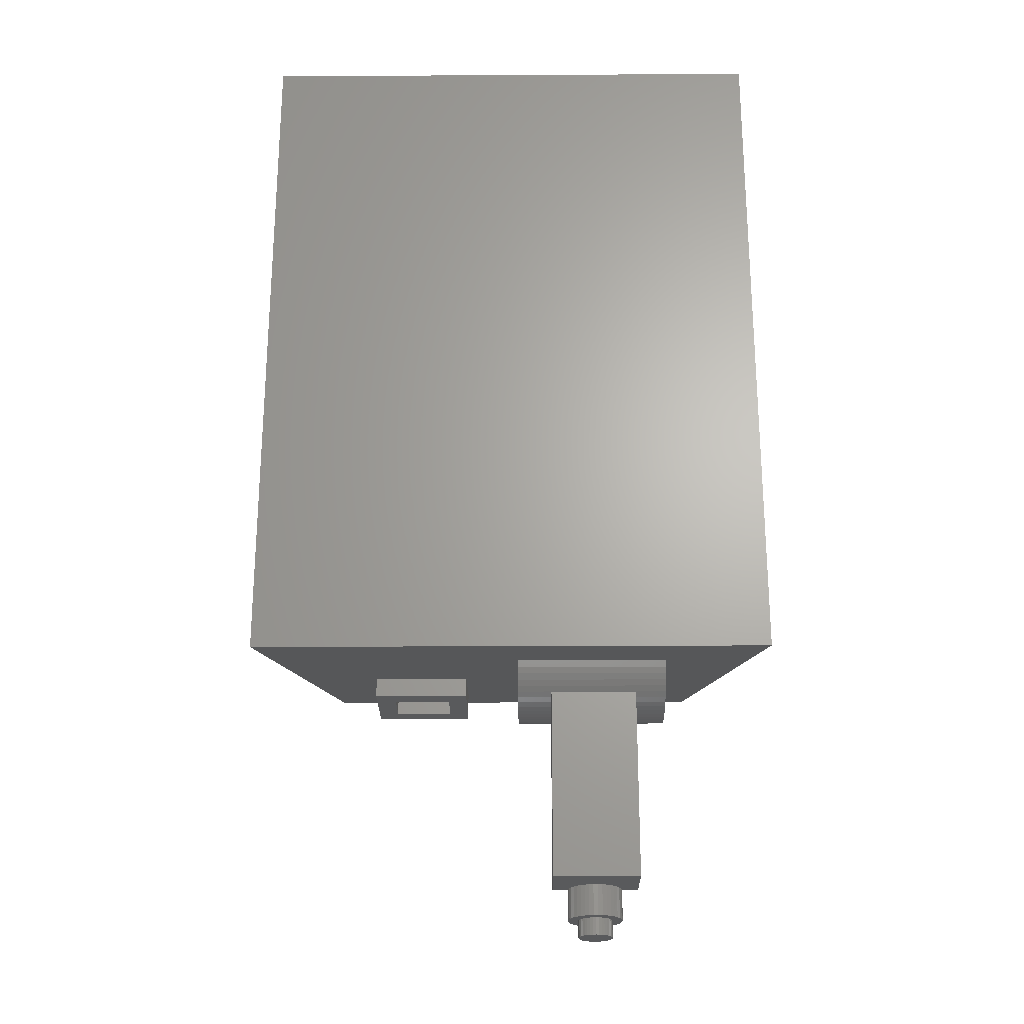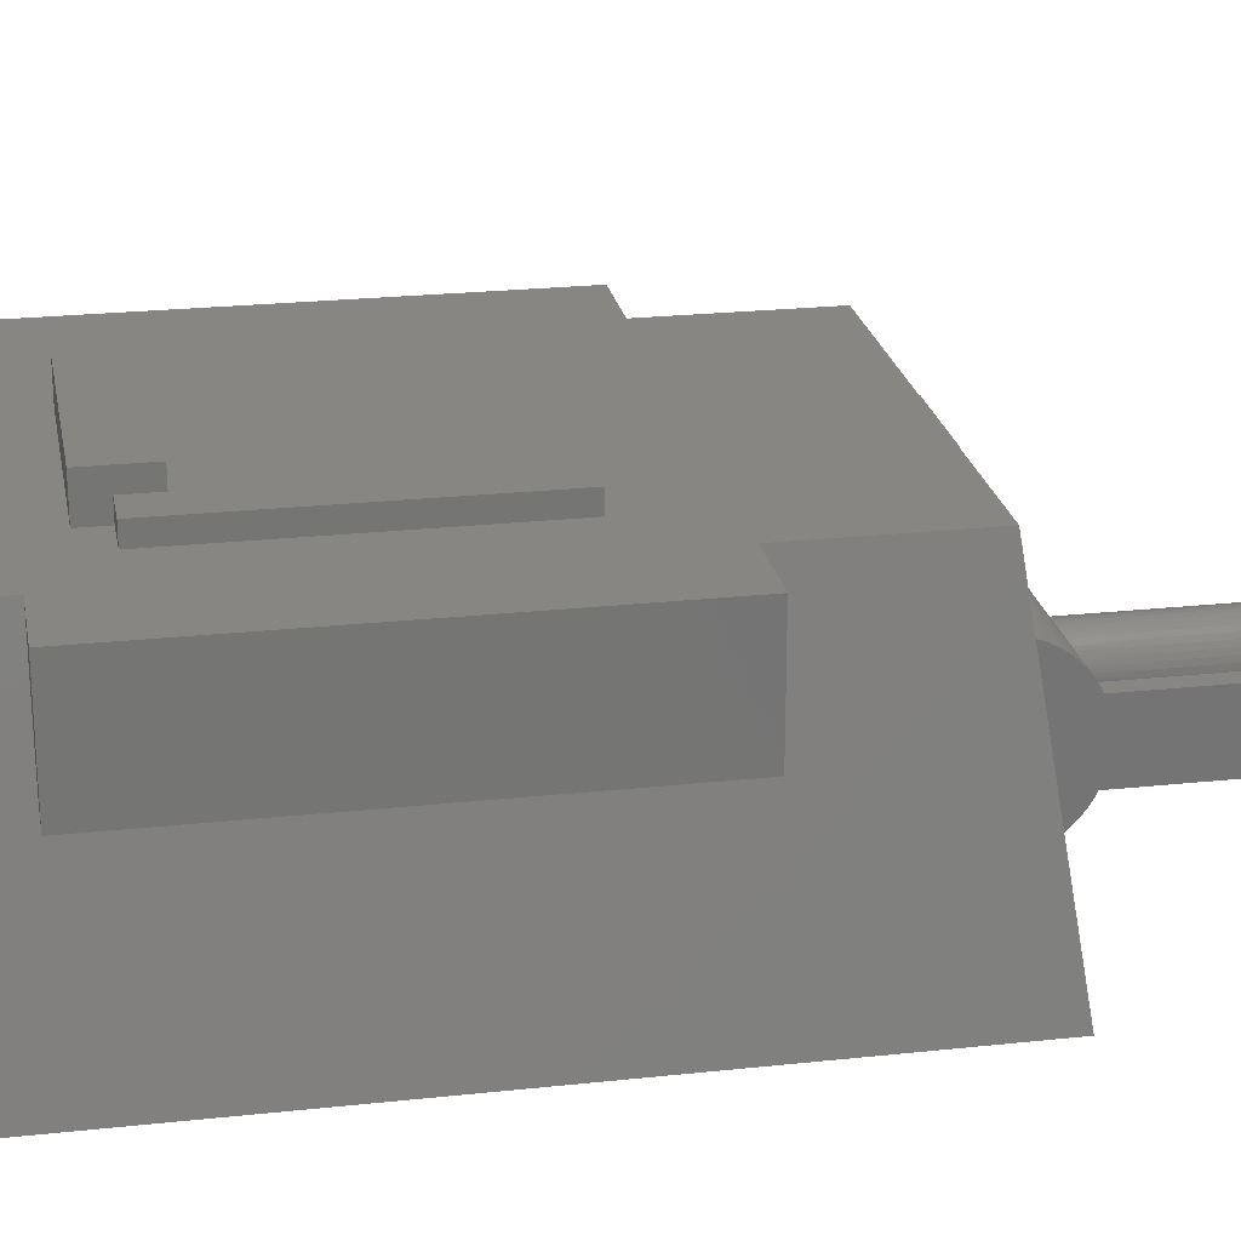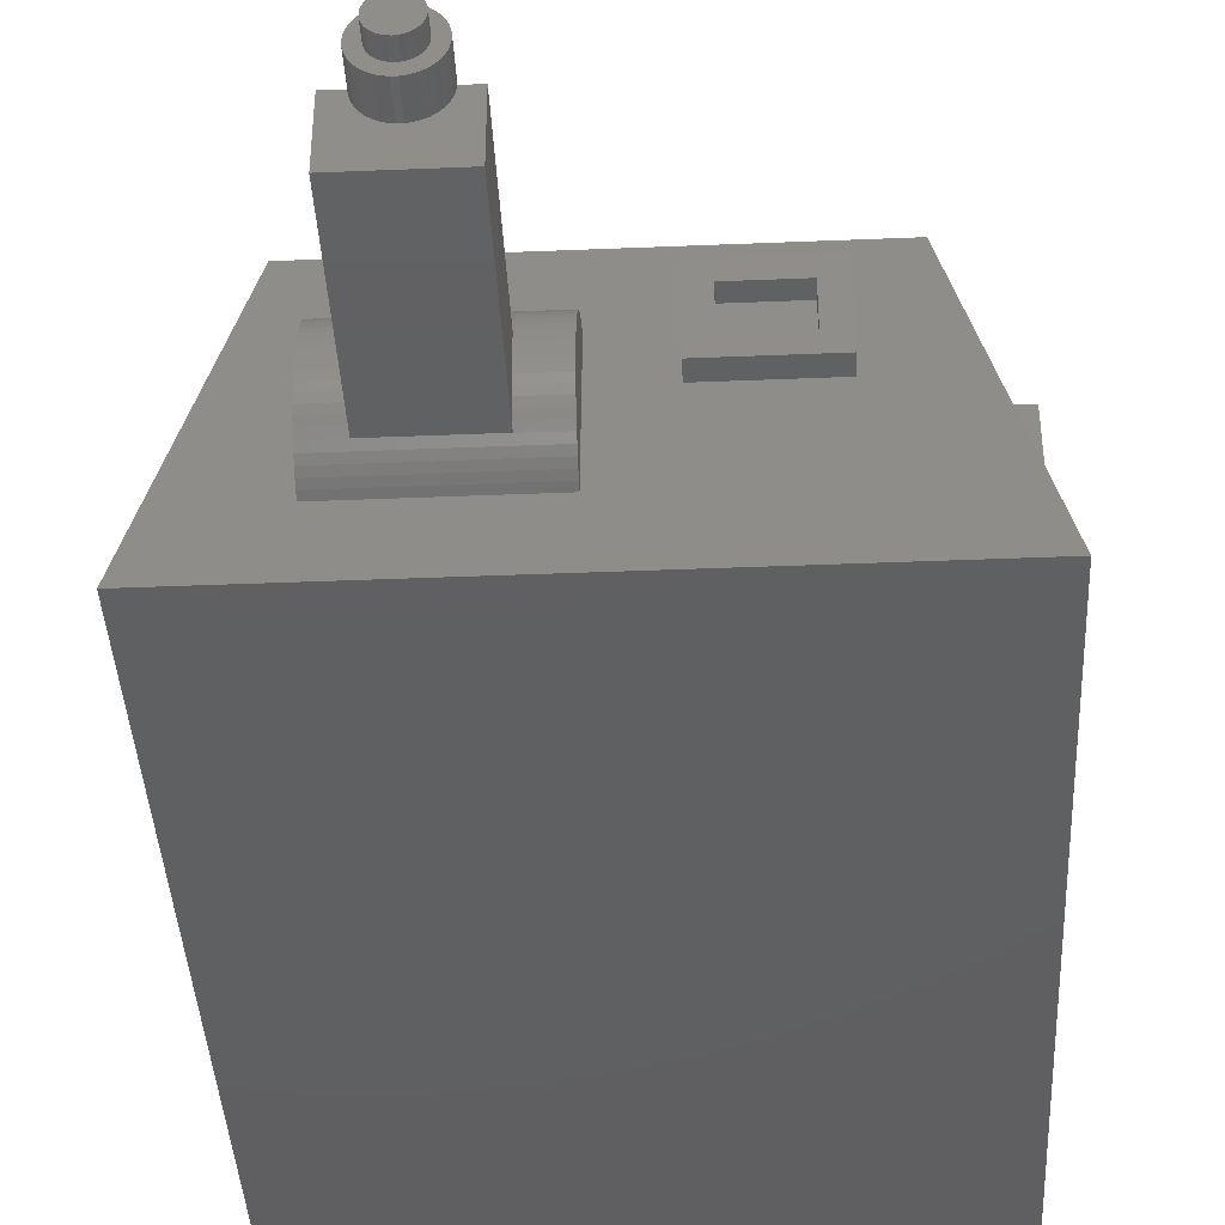
<metadata>
{"format":"stl","ext":"stl","renderer":"f3d","projection":"perspective","resolution":1024,"background":"white","views":[{"elev":-24.2,"azim":-179.5,"up":"+Y"},{"elev":23.1,"azim":-100.5,"up":"+Z"},{"elev":-40.3,"azim":2.9,"up":"+Z"}]}
</metadata>
<code>
# stl→obj: 360 verts, 716 faces
v -72.09 50.23 1.848
v -67.7 50.23 1.848
v -72.09 50.05 1.928
v -67.7 50.05 1.928
v -67.7 49.89 2.026
v -72.09 49.89 2.026
v -67.7 49.73 2.139
v -72.09 49.73 2.139
v -67.7 49.59 2.268
v -72.09 49.59 2.268
v -67.7 49.45 2.41
v -72.09 49.45 2.41
v -68.69 49.45 2.418
v -71.21 49.45 2.418
v -67.7 49.34 2.565
v -68.69 49.33 2.572
v -67.7 49.24 2.731
v -68.69 49.23 2.737
v -67.7 49.15 2.905
v -68.69 49.15 2.91
v -67.7 49.09 3.088
v -68.69 49.08 3.091
v -67.7 49.04 3.275
v -68.69 49.04 3.278
v -67.7 49.01 3.467
v -68.69 49.01 3.468
v -67.7 49 3.661
v -68.69 49 3.661
v -72.09 49.34 2.565
v -71.21 49.33 2.572
v -72.09 49.24 2.731
v -71.21 49.23 2.737
v -72.09 49.15 2.905
v -71.21 49.15 2.91
v -72.09 49.09 3.088
v -71.21 49.08 3.091
v -72.09 49.04 3.275
v -71.21 49.04 3.278
v -72.09 49.01 3.467
v -71.21 49.01 3.468
v -72.09 49 3.661
v -71.21 49 3.661
v -68.69 49 3.792
v -67.7 49 3.792
v -67.7 49.09 4.388
v -67.7 49.17 4.577
v -67.7 49.26 4.758
v -67.7 49.36 4.928
v -67.7 49.49 5.085
v -67.7 49.63 5.229
v -67.7 49.79 5.358
v -67.7 49.96 5.47
v -67.7 50.14 5.564
v -67.7 50.32 5.638
v -67.7 50.52 5.693
v -67.7 50.72 5.728
v -67.7 49.04 4.193
v -67.7 49.01 3.994
v -72.09 50.72 5.728
v -71.6 50.52 5.693
v -72.09 50.52 5.693
v -71.6 50.32 5.638
v -72.09 50.32 5.638
v -71.6 50.14 5.564
v -72.09 50.14 5.564
v -71.6 49.96 5.47
v -72.09 49.96 5.47
v -71.6 49.79 5.358
v -72.09 49.79 5.358
v -71.6 49.63 5.229
v -72.09 49.63 5.229
v -71.6 49.49 5.085
v -72.09 49.49 5.085
v -70.02 49.41 4.989
v -72.09 49.36 4.928
v -71.6 49.36 4.928
v -70.4 49.31 4.849
v -70.33 49.34 4.891
v -72.09 49.26 4.758
v -70.46 49.28 4.802
v -71.6 49.26 4.758
v -70.51 49.25 4.75
v -70.56 49.22 4.693
v -72.09 49.17 4.577
v -72.09 49.09 4.388
v -70.68 49.13 4.488
v -71.6 49.17 4.577
v -70.61 49.19 4.629
v -70.65 49.16 4.561
v -72.09 49.04 4.193
v -70.74 49.06 4.254
v -70.73 49.08 4.333
v -71.6 49.09 4.388
v -70.71 49.1 4.412
v -72.09 49.01 3.994
v -71.21 49.02 4.048
v -71.21 49.04 4.175
v -71.6 49.04 4.193
v -70.74 49.04 4.175
v -72.09 49 3.792
v -71.21 49 3.92
v -71.6 49.01 3.994
v -71.21 49 3.792
v -70.26 49.36 4.927
v -70.18 49.39 4.956
v -70.1 49.4 4.977
v -69.94 49.41 4.993
v -69.86 49.41 4.989
v -69.77 49.4 4.977
v -69.7 49.39 4.956
v -69.62 49.36 4.927
v -69.55 49.34 4.891
v -69.48 49.31 4.849
v -69.42 49.28 4.802
v -69.36 49.25 4.75
v -69.31 49.22 4.693
v -69.27 49.19 4.629
v -69.23 49.16 4.561
v -69.19 49.13 4.488
v -69.17 49.1 4.412
v -69.15 49.08 4.333
v -69.14 49.06 4.254
v -69.14 49.04 4.175
v -68.69 49.04 4.175
v -68.69 49.02 4.048
v -68.69 49 3.92
v -71.21 43.9 4.175
v -71.21 43.9 2.418
v -68.69 43.9 2.418
v -68.69 43.9 4.175
v -69.14 43.9 4.175
v -70.74 43.9 4.175
v -69.15 43.9 4.045
v -69.18 43.9 3.919
v -69.24 43.9 3.8
v -69.31 43.9 3.691
v -69.4 43.9 3.596
v -69.5 43.9 3.517
v -69.62 43.9 3.455
v -69.74 43.9 3.413
v -69.87 43.9 3.392
v -70 43.9 3.392
v -70.13 43.9 3.413
v -70.26 43.9 3.455
v -70.37 43.9 3.517
v -70.47 43.9 3.596
v -70.56 43.9 3.691
v -70.64 43.9 3.8
v -70.69 43.9 3.919
v -70.73 43.9 4.045
v -70.74 47.67 4.191
v -70.74 45.33 4.191
v -70.74 43 4.191
v -70.73 45.33 4.323
v -70.73 43 4.323
v -70.7 45.33 4.452
v -70.7 43 4.452
v -70.64 45.33 4.573
v -70.64 43 4.573
v -70.57 45.33 4.684
v -70.57 43 4.684
v -70.48 45.33 4.781
v -70.48 43 4.781
v -70.38 45.33 4.863
v -70.38 43 4.863
v -70.26 45.33 4.926
v -70.26 43 4.926
v -70.13 45.33 4.969
v -70.13 43 4.969
v -70 45.33 4.991
v -70 43 4.991
v -69.87 45.33 4.991
v -69.87 43 4.991
v -69.74 45.33 4.969
v -69.74 43 4.969
v -69.61 45.33 4.926
v -69.61 43 4.926
v -69.5 45.33 4.863
v -69.5 43 4.863
v -69.39 45.33 4.781
v -69.39 43 4.781
v -69.3 45.33 4.684
v -69.3 43 4.684
v -69.23 45.33 4.573
v -69.23 43 4.573
v -69.18 45.33 4.452
v -69.18 43 4.452
v -69.15 45.33 4.323
v -69.15 43 4.323
v -69.13 45.33 4.191
v -69.13 43 4.191
v -69.15 43 4.059
v -69.18 43 3.931
v -69.23 43 3.81
v -69.3 43 3.699
v -69.39 43 3.601
v -69.5 43 3.52
v -69.61 43 3.457
v -69.74 43 3.414
v -69.87 43 3.392
v -70 43 3.392
v -70.13 43 3.414
v -70.26 43 3.457
v -70.38 43 3.52
v -70.48 43 3.601
v -70.57 43 3.699
v -70.64 43 3.81
v -70.7 43 3.931
v -70.73 43 4.059
v -69.13 47.67 4.191
v -69.15 47.67 4.323
v -69.18 47.67 4.452
v -69.23 47.67 4.573
v -69.3 47.67 4.684
v -69.39 47.67 4.781
v -69.5 47.67 4.863
v -69.61 47.67 4.926
v -69.74 47.67 4.969
v -69.87 47.67 4.991
v -70 47.67 4.991
v -70.13 47.67 4.969
v -70.26 47.67 4.926
v -70.38 47.67 4.863
v -70.48 47.67 4.781
v -70.57 47.67 4.684
v -70.64 47.67 4.573
v -70.7 47.67 4.452
v -70.73 47.67 4.323
v -70.43 43 4.278
v -70.44 43 4.191
v -70.41 43 4.362
v -70.37 43 4.441
v -70.32 43 4.513
v -70.26 43 4.574
v -70.19 43 4.624
v -70.11 43 4.661
v -70.02 43 4.684
v -69.94 43 4.691
v -69.85 43 4.684
v -69.77 43 4.661
v -69.69 43 4.624
v -69.62 43 4.574
v -69.55 43 4.513
v -69.5 43 4.441
v -69.47 43 4.362
v -69.44 43 4.278
v -69.44 43 4.191
v -69.44 43 4.104
v -69.47 43 4.02
v -69.5 43 3.941
v -69.55 43 3.87
v -69.62 43 3.808
v -69.69 43 3.758
v -69.77 43 3.721
v -69.85 43 3.699
v -69.94 43 3.691
v -70.02 43 3.699
v -70.11 43 3.721
v -70.19 43 3.758
v -70.26 43 3.808
v -70.32 43 3.87
v -70.37 43 3.941
v -70.41 43 4.02
v -70.43 43 4.104
v -70.43 42.5 4.104
v -70.44 42.5 4.191
v -70.43 42.5 4.278
v -70.41 42.5 4.362
v -70.37 42.5 4.441
v -70.32 42.5 4.513
v -70.26 42.5 4.574
v -70.19 42.5 4.624
v -70.11 42.5 4.661
v -70.02 42.5 4.684
v -69.94 42.5 4.691
v -69.85 42.5 4.684
v -69.77 42.5 4.661
v -69.69 42.5 4.624
v -69.62 42.5 4.574
v -69.55 42.5 4.513
v -69.5 42.5 4.441
v -69.47 42.5 4.362
v -69.44 42.5 4.278
v -69.44 42.5 4.191
v -69.44 42.5 4.104
v -69.47 42.5 4.02
v -69.5 42.5 3.941
v -69.55 42.5 3.87
v -69.62 42.5 3.808
v -69.69 42.5 3.758
v -69.77 42.5 3.721
v -69.85 42.5 3.699
v -69.94 42.5 3.691
v -70.02 42.5 3.699
v -70.11 42.5 3.721
v -70.19 42.5 3.758
v -70.26 42.5 3.808
v -70.32 42.5 3.87
v -70.37 42.5 3.941
v -70.41 42.5 4.02
v -63.89 50 4.974
v -63.89 50 6.117
v -63.89 50.5 4.974
v -63.89 50.5 6.117
v -65.54 50 6.117
v -65.54 50.5 6.117
v -65.54 50 4.974
v -65.54 50.5 4.974
v -63.32 50.84 6.682
v -66.09 50.84 6.682
v -63.32 50 6.682
v -66.09 50 6.682
v -66.09 50.55 4.417
v -66.09 50 4.417
v -63.32 50.55 4.417
v -63.32 50 4.417
v -62 66.24 8
v -60 66.24 8
v -61.25 66.24 5
v -60 66.24 5
v -62 55.12 8
v -61.25 55.12 5
v -60 55.12 8
v -60 55.12 5
v -73 55.12 8
v -75 55.12 8
v -73.75 55.12 5
v -75 55.12 5
v -73 66.24 8
v -73.75 66.24 5
v -75 66.24 8
v -75 66.24 5
v -75 70 8.882e-15
v -75 50 8.882e-15
v -73 51 8
v -73 67 8
v -70.45 63.91 9
v -64.94 63.91 9
v -70.45 65.43 9
v -64.94 65.43 9
v -70.45 63.91 8.5
v -64.94 63.91 8.5
v -70.45 64.75 8.5
v -71.47 64.75 8.5
v -71.47 57.24 8.5
v -63.91 57.24 8.5
v -63.91 64.75 8.5
v -64.94 64.75 8.5
v -70.45 64.75 8
v -71.47 64.75 8
v -71.47 57.24 8
v -63.91 57.24 8
v -63.91 64.75 8
v -64.94 64.75 8
v -64.94 65.43 8
v -70.45 65.43 8
v -60 70 9.159e-15
v -62 67 8
v -62 51 8
v -60 50 8.882e-15
f 1 2 3
f 3 2 4
f 3 4 5
f 3 5 6
f 6 5 7
f 6 7 8
f 8 7 9
f 8 9 10
f 10 9 11
f 10 11 12
f 12 11 13
f 12 13 14
f 11 15 13
f 13 15 16
f 16 15 17
f 16 17 18
f 18 17 19
f 18 19 20
f 20 19 21
f 20 21 22
f 22 21 23
f 22 23 24
f 24 23 25
f 24 25 26
f 26 25 27
f 26 27 28
f 12 14 29
f 29 14 30
f 29 30 31
f 31 30 32
f 31 32 33
f 33 32 34
f 33 34 35
f 35 34 36
f 35 36 37
f 37 36 38
f 37 38 39
f 39 38 40
f 39 40 41
f 41 40 42
f 28 27 43
f 43 27 44
f 44 27 45
f 45 27 25
f 45 25 23
f 23 21 45
f 45 21 46
f 46 21 19
f 46 19 47
f 47 19 17
f 47 17 15
f 47 15 48
f 48 15 11
f 48 11 49
f 49 11 9
f 49 9 50
f 50 9 7
f 50 7 51
f 51 7 5
f 51 5 52
f 52 5 4
f 52 4 53
f 53 4 2
f 53 2 54
f 54 2 55
f 55 2 56
f 45 57 44
f 44 57 58
f 56 59 60
f 60 59 61
f 60 61 62
f 62 61 63
f 62 63 64
f 64 63 65
f 64 65 66
f 66 65 67
f 66 67 68
f 68 67 69
f 68 69 70
f 70 69 71
f 70 71 72
f 72 71 73
f 72 73 74
f 74 73 75
f 74 75 76
f 76 75 77
f 76 77 78
f 75 79 77
f 77 79 80
f 80 79 81
f 80 81 82
f 82 81 83
f 83 81 79
f 83 79 84
f 85 86 84
f 84 86 87
f 84 87 88
f 88 87 89
f 89 87 86
f 90 91 85
f 85 91 92
f 85 92 93
f 93 92 94
f 93 94 86
f 95 96 90
f 90 96 97
f 90 97 98
f 98 97 99
f 98 99 91
f 100 101 95
f 95 101 102
f 95 102 96
f 96 102 101
f 100 103 101
f 88 83 84
f 78 104 76
f 76 104 105
f 76 105 106
f 106 74 76
f 74 107 72
f 72 107 49
f 72 49 70
f 70 49 50
f 70 50 68
f 68 50 51
f 68 51 66
f 66 51 52
f 66 52 64
f 64 52 53
f 64 53 62
f 62 53 54
f 62 54 60
f 60 54 55
f 60 55 56
f 107 108 49
f 49 108 48
f 48 108 109
f 48 109 110
f 110 111 48
f 48 111 112
f 48 112 113
f 48 113 47
f 47 113 114
f 47 114 115
f 115 116 47
f 47 116 46
f 46 116 117
f 46 117 118
f 118 119 46
f 46 119 45
f 45 119 120
f 45 120 121
f 121 122 45
f 45 122 57
f 57 122 123
f 57 123 124
f 124 125 57
f 57 125 58
f 58 125 126
f 58 126 44
f 44 126 43
f 85 93 86
f 90 98 91
f 3 65 1
f 1 65 63
f 1 63 61
f 65 3 67
f 67 3 6
f 67 6 69
f 69 6 8
f 69 8 71
f 71 8 10
f 71 10 73
f 73 10 12
f 73 12 75
f 75 12 29
f 75 29 79
f 79 29 31
f 79 31 33
f 79 33 84
f 84 33 35
f 84 35 85
f 85 35 37
f 85 37 39
f 39 41 85
f 85 41 100
f 85 100 90
f 90 100 95
f 61 59 1
f 41 42 100
f 100 42 103
f 101 103 127
f 127 103 42
f 127 42 40
f 40 38 127
f 127 38 128
f 128 38 36
f 128 36 34
f 34 32 128
f 128 32 30
f 128 30 14
f 97 96 127
f 127 96 101
f 129 128 13
f 13 128 14
f 26 28 130
f 130 28 43
f 130 43 126
f 126 125 130
f 130 125 124
f 26 130 24
f 24 130 129
f 24 129 22
f 22 129 20
f 20 129 18
f 18 129 16
f 16 129 13
f 131 130 123
f 123 130 124
f 127 132 97
f 97 132 99
f 131 133 130
f 130 133 134
f 130 134 135
f 135 136 130
f 130 136 129
f 129 136 137
f 129 137 138
f 138 139 129
f 129 139 140
f 129 140 141
f 141 142 129
f 129 142 128
f 128 142 143
f 128 143 144
f 144 145 128
f 128 145 146
f 128 146 147
f 128 147 127
f 127 147 148
f 127 148 149
f 149 150 127
f 127 150 132
f 91 99 151
f 151 99 132
f 151 132 152
f 152 132 153
f 152 153 154
f 154 153 155
f 154 155 156
f 156 155 157
f 156 157 158
f 158 157 159
f 158 159 160
f 160 159 161
f 160 161 162
f 162 161 163
f 162 163 164
f 164 163 165
f 164 165 166
f 166 165 167
f 166 167 168
f 168 167 169
f 168 169 170
f 170 169 171
f 170 171 172
f 172 171 173
f 172 173 174
f 174 173 175
f 174 175 176
f 176 175 177
f 176 177 178
f 178 177 179
f 178 179 180
f 180 179 181
f 180 181 182
f 182 181 183
f 182 183 184
f 184 183 185
f 184 185 186
f 186 185 187
f 186 187 188
f 188 187 189
f 188 189 190
f 190 189 191
f 190 191 131
f 131 191 192
f 131 192 133
f 133 192 193
f 133 193 134
f 134 193 194
f 134 194 135
f 135 194 195
f 135 195 136
f 136 195 196
f 136 196 137
f 137 196 197
f 137 197 138
f 138 197 198
f 138 198 139
f 139 198 199
f 139 199 140
f 140 199 200
f 140 200 141
f 141 200 201
f 141 201 142
f 142 201 143
f 143 201 202
f 143 202 144
f 144 202 203
f 144 203 145
f 145 203 204
f 145 204 146
f 146 204 205
f 146 205 147
f 147 205 206
f 147 206 148
f 148 206 207
f 148 207 149
f 149 207 208
f 149 208 150
f 150 208 209
f 150 209 132
f 132 209 153
f 131 123 190
f 190 123 210
f 190 210 188
f 188 210 211
f 188 211 186
f 186 211 212
f 186 212 184
f 184 212 213
f 184 213 182
f 182 213 214
f 182 214 180
f 180 214 215
f 180 215 178
f 178 215 216
f 178 216 176
f 176 216 217
f 176 217 174
f 174 217 218
f 174 218 172
f 172 218 219
f 172 219 170
f 170 219 220
f 170 220 168
f 168 220 221
f 168 221 166
f 166 221 222
f 166 222 164
f 164 222 223
f 164 223 162
f 162 223 224
f 162 224 160
f 160 224 225
f 160 225 158
f 158 225 226
f 158 226 156
f 156 226 227
f 156 227 154
f 154 227 228
f 154 228 152
f 152 228 151
f 123 122 210
f 210 122 211
f 122 121 211
f 211 121 120
f 211 120 212
f 212 120 119
f 212 119 213
f 213 119 118
f 213 118 117
f 213 117 214
f 214 117 116
f 214 116 115
f 214 115 215
f 215 115 114
f 215 114 216
f 216 114 113
f 216 113 112
f 216 112 217
f 217 112 111
f 217 111 110
f 217 110 218
f 218 110 109
f 218 109 219
f 219 109 108
f 219 108 107
f 219 107 220
f 220 107 74
f 220 74 106
f 220 106 221
f 221 106 105
f 221 105 222
f 222 105 104
f 222 104 78
f 222 78 223
f 223 78 77
f 223 77 80
f 223 80 224
f 224 80 82
f 224 82 225
f 225 82 83
f 225 83 88
f 225 88 226
f 226 88 89
f 226 89 86
f 226 86 227
f 227 86 94
f 227 94 228
f 228 94 92
f 228 92 91
f 228 91 151
f 229 155 230
f 230 155 153
f 230 153 209
f 155 229 157
f 157 229 231
f 157 231 159
f 159 231 232
f 159 232 161
f 161 232 233
f 161 233 163
f 163 233 234
f 163 234 165
f 165 234 235
f 165 235 167
f 167 235 236
f 167 236 169
f 169 236 237
f 169 237 171
f 171 237 238
f 171 238 173
f 173 238 239
f 173 239 175
f 175 239 240
f 175 240 177
f 177 240 241
f 177 241 179
f 179 241 242
f 179 242 181
f 181 242 243
f 181 243 183
f 183 243 244
f 183 244 185
f 185 244 245
f 185 245 187
f 187 245 246
f 187 246 189
f 189 246 247
f 189 247 191
f 191 247 192
f 192 247 248
f 192 248 193
f 193 248 249
f 193 249 194
f 194 249 250
f 194 250 195
f 195 250 251
f 195 251 196
f 196 251 252
f 196 252 197
f 197 252 253
f 197 253 198
f 198 253 254
f 198 254 199
f 199 254 255
f 199 255 200
f 200 255 256
f 200 256 201
f 201 256 257
f 201 257 202
f 202 257 258
f 202 258 203
f 203 258 259
f 203 259 204
f 204 259 260
f 204 260 205
f 205 260 261
f 205 261 206
f 206 261 262
f 206 262 207
f 207 262 263
f 207 263 208
f 208 263 264
f 208 264 209
f 209 264 230
f 264 265 230
f 230 265 266
f 230 266 229
f 229 266 267
f 229 267 231
f 231 267 268
f 231 268 232
f 232 268 269
f 232 269 233
f 233 269 270
f 233 270 234
f 234 270 271
f 234 271 235
f 235 271 272
f 235 272 236
f 236 272 273
f 236 273 237
f 237 273 274
f 237 274 238
f 238 274 275
f 238 275 239
f 239 275 276
f 239 276 240
f 240 276 277
f 240 277 241
f 241 277 278
f 241 278 242
f 242 278 279
f 242 279 243
f 243 279 280
f 243 280 244
f 244 280 281
f 244 281 245
f 245 281 282
f 245 282 246
f 246 282 283
f 246 283 247
f 247 283 284
f 247 284 248
f 248 284 285
f 248 285 249
f 249 285 286
f 249 286 250
f 250 286 287
f 250 287 251
f 251 287 288
f 251 288 252
f 252 288 289
f 252 289 253
f 253 289 290
f 253 290 254
f 254 290 291
f 254 291 255
f 255 291 292
f 255 292 256
f 256 292 293
f 256 293 257
f 257 293 294
f 257 294 258
f 258 294 295
f 258 295 259
f 259 295 296
f 259 296 260
f 260 296 297
f 260 297 261
f 261 297 298
f 261 298 262
f 262 298 299
f 262 299 263
f 263 299 300
f 263 300 264
f 264 300 265
f 265 285 266
f 266 285 284
f 266 284 267
f 267 284 283
f 267 283 268
f 268 283 282
f 268 282 269
f 269 282 281
f 269 281 270
f 270 281 280
f 270 280 271
f 271 280 279
f 271 279 272
f 272 279 278
f 272 278 273
f 273 278 277
f 273 277 274
f 274 277 276
f 274 276 275
f 285 265 286
f 286 265 300
f 286 300 287
f 287 300 299
f 287 299 288
f 288 299 298
f 288 298 289
f 289 298 297
f 289 297 290
f 290 297 296
f 290 296 291
f 291 296 295
f 291 295 292
f 292 295 294
f 292 294 293
f 301 302 303
f 303 302 304
f 302 305 304
f 304 305 306
f 305 307 306
f 306 307 308
f 307 301 308
f 308 301 303
f 308 303 306
f 306 303 304
f 309 310 311
f 311 310 312
f 310 313 312
f 312 313 314
f 313 315 314
f 314 315 316
f 309 311 315
f 315 311 316
f 301 316 302
f 302 316 311
f 302 311 312
f 316 301 314
f 314 301 307
f 314 307 305
f 314 305 312
f 312 305 302
f 317 318 319
f 319 318 320
f 321 322 323
f 323 322 324
f 325 326 327
f 327 326 328
f 329 330 331
f 331 330 332
f 330 333 327
f 327 333 334
f 327 334 335
f 329 336 330
f 330 336 333
f 335 325 327
f 337 338 339
f 339 338 340
f 341 342 337
f 337 342 338
f 343 344 341
f 341 344 345
f 341 345 342
f 342 345 346
f 342 346 347
f 347 348 342
f 332 328 331
f 331 328 326
f 324 320 323
f 323 320 318
f 327 328 330
f 330 328 332
f 349 350 343
f 343 350 344
f 350 351 344
f 344 351 345
f 351 352 345
f 345 352 346
f 352 353 346
f 346 353 347
f 353 354 347
f 347 354 348
f 342 348 338
f 338 348 340
f 340 348 355
f 355 348 354
f 355 356 340
f 340 356 339
f 349 343 356
f 356 343 339
f 339 343 337
f 337 343 341
f 319 320 322
f 322 320 324
f 357 333 358
f 358 333 336
f 358 355 317
f 317 355 353
f 317 353 318
f 318 353 352
f 318 352 323
f 323 352 321
f 321 352 359
f 359 352 351
f 359 351 325
f 325 351 326
f 326 351 331
f 331 351 350
f 331 350 329
f 329 350 356
f 329 356 336
f 336 356 355
f 336 355 358
f 325 335 359
f 349 356 350
f 355 354 353
f 322 357 319
f 319 357 358
f 319 358 317
f 321 359 322
f 322 359 360
f 322 360 357
f 333 357 334
f 334 357 360
f 310 56 313
f 313 56 2
f 313 2 315
f 315 2 360
f 315 360 359
f 309 359 310
f 310 359 335
f 310 335 56
f 56 335 59
f 59 335 334
f 59 334 1
f 1 334 2
f 2 334 360
f 309 315 359

</code>
